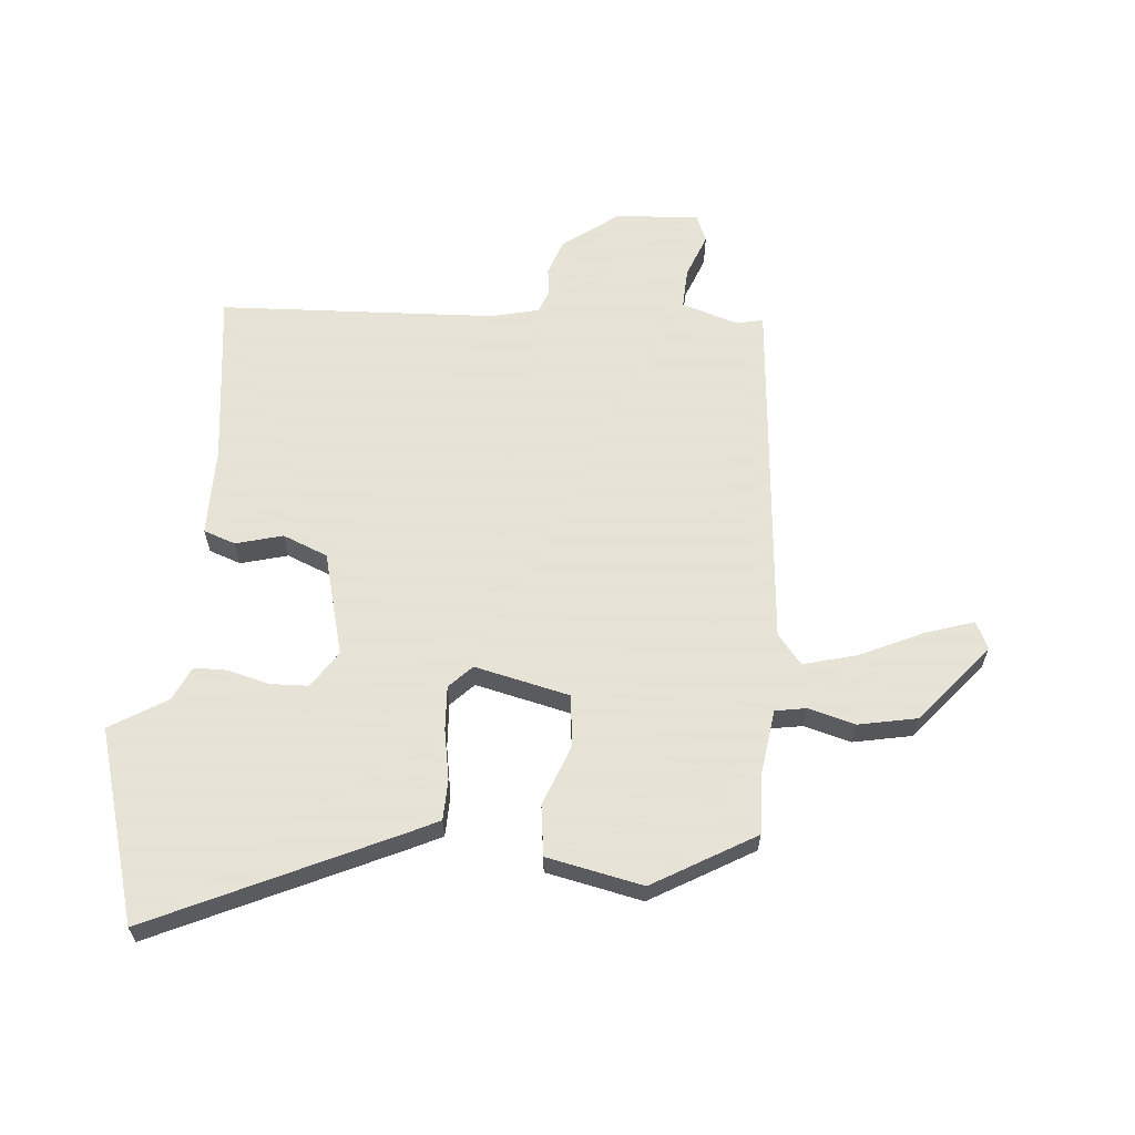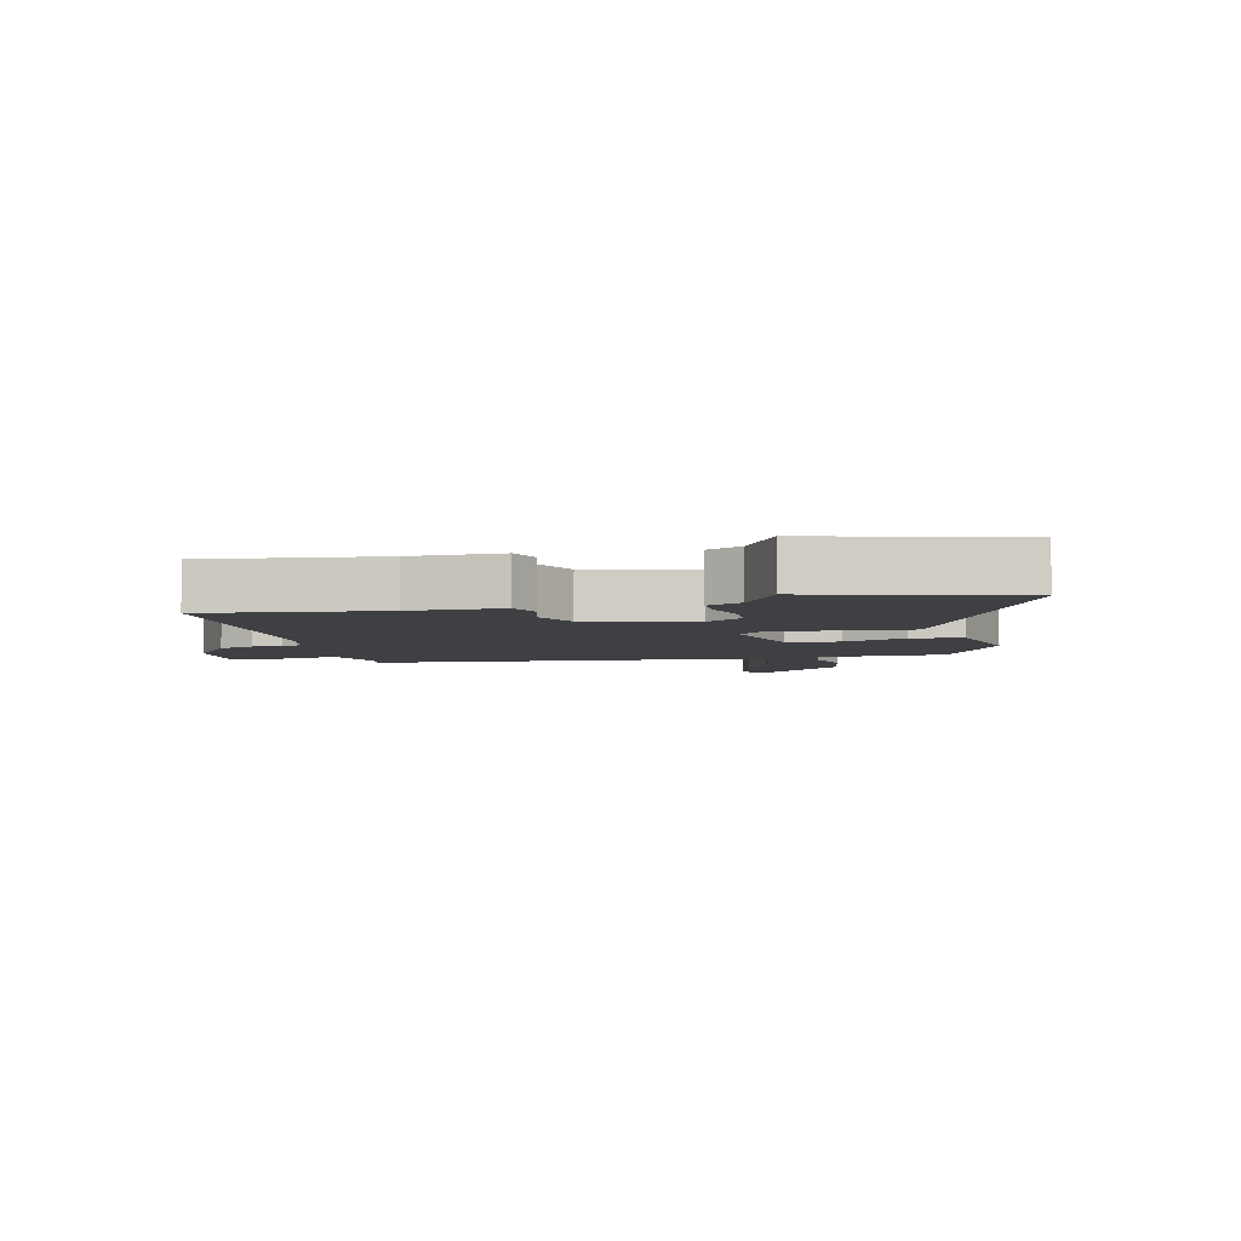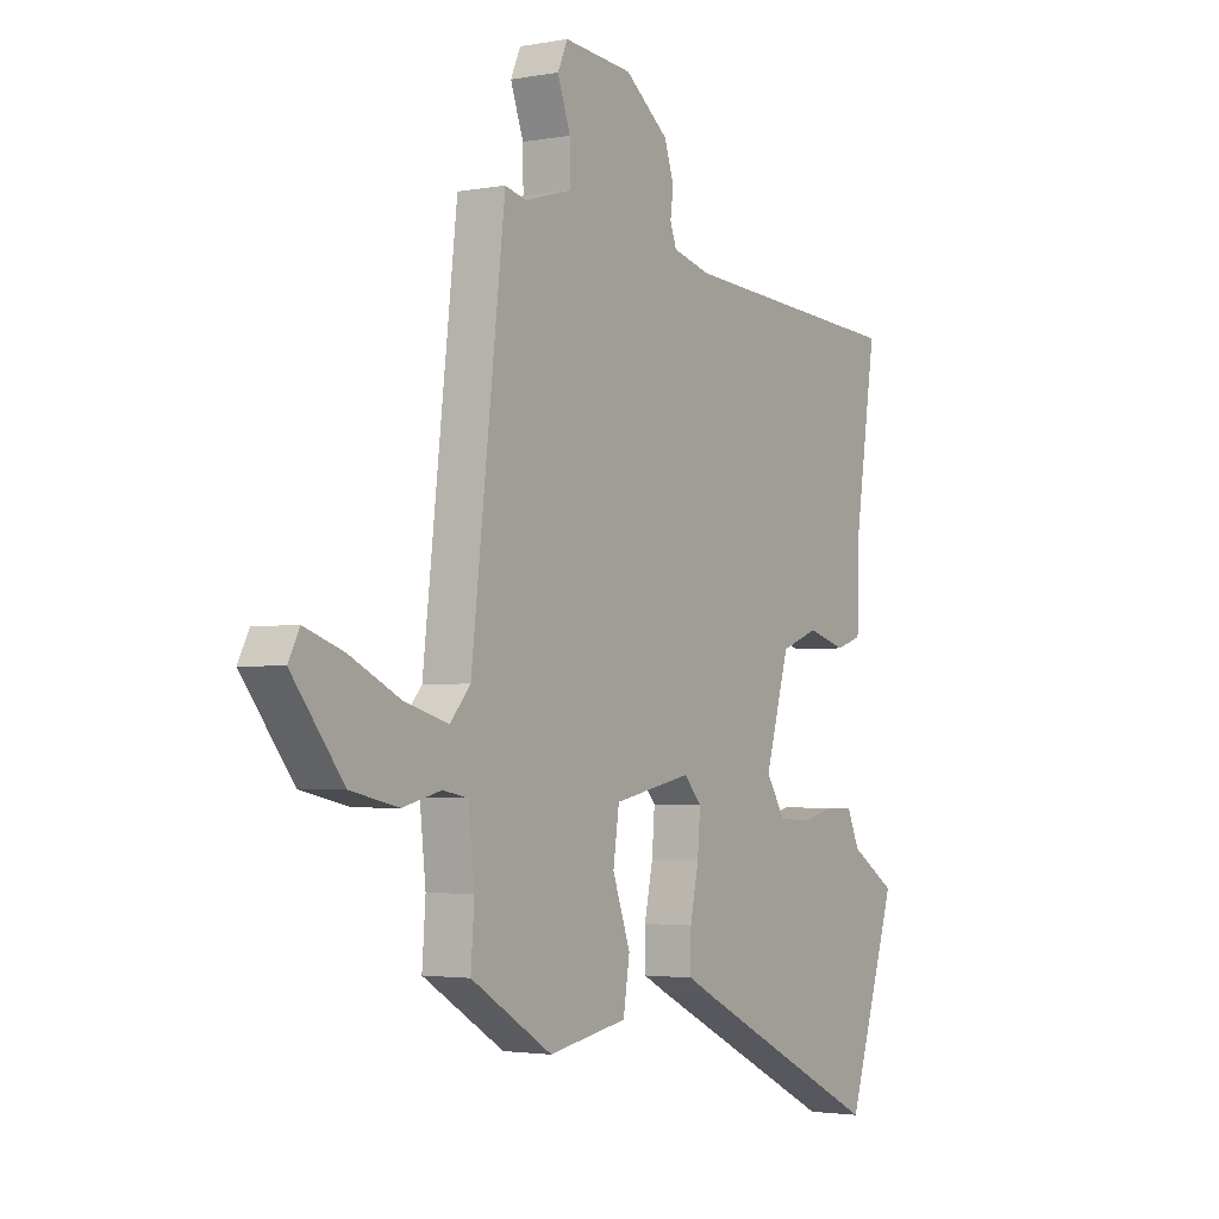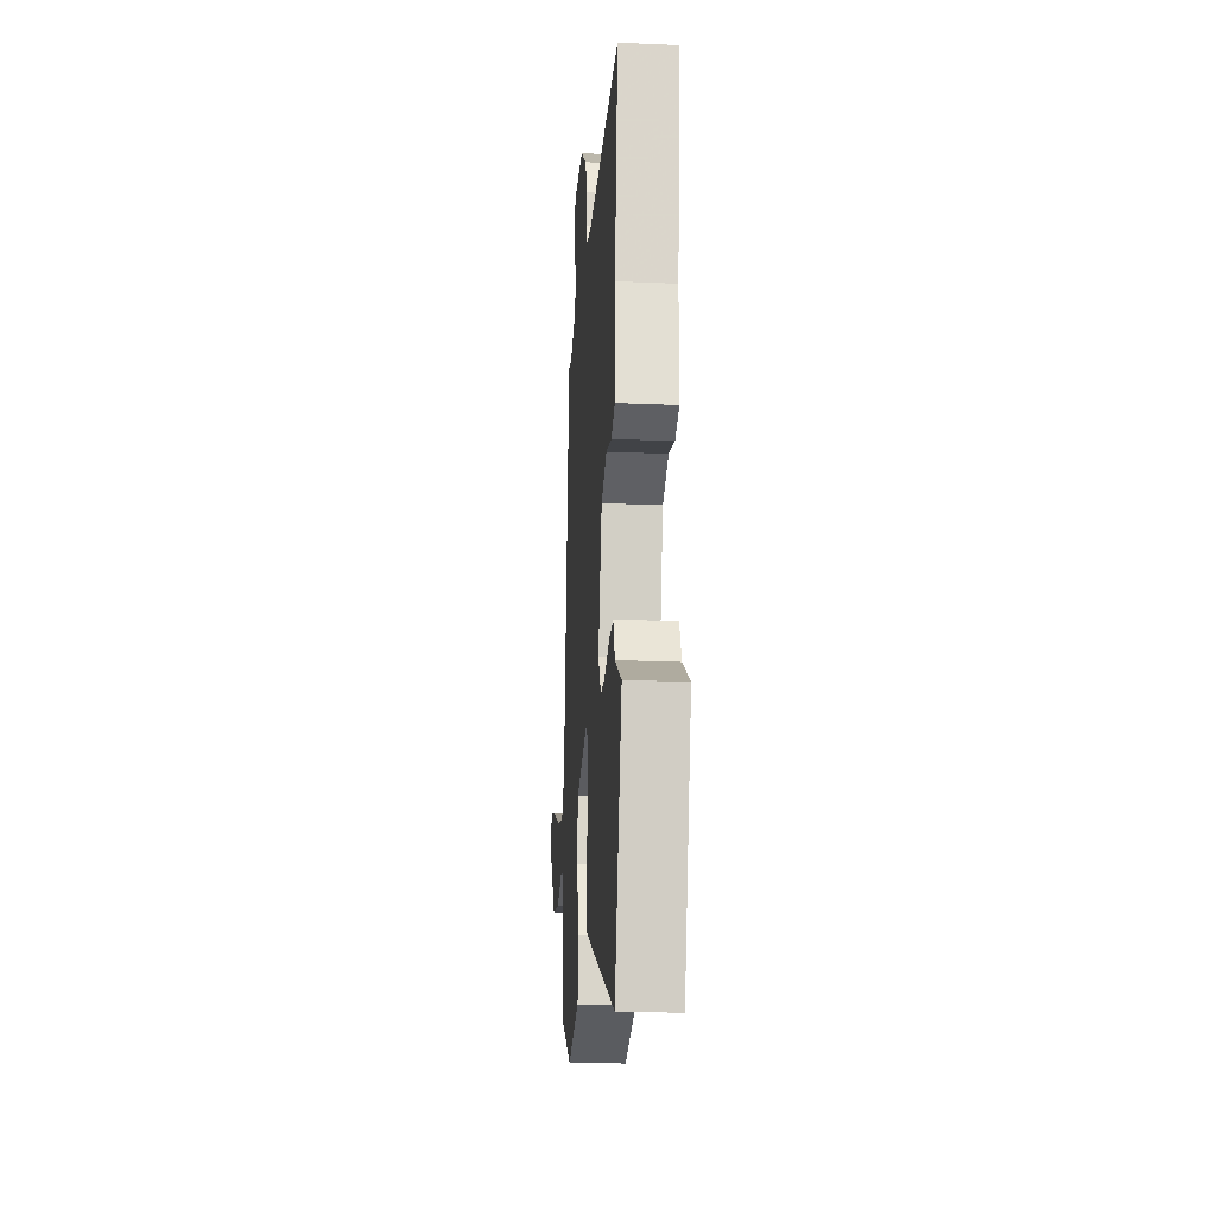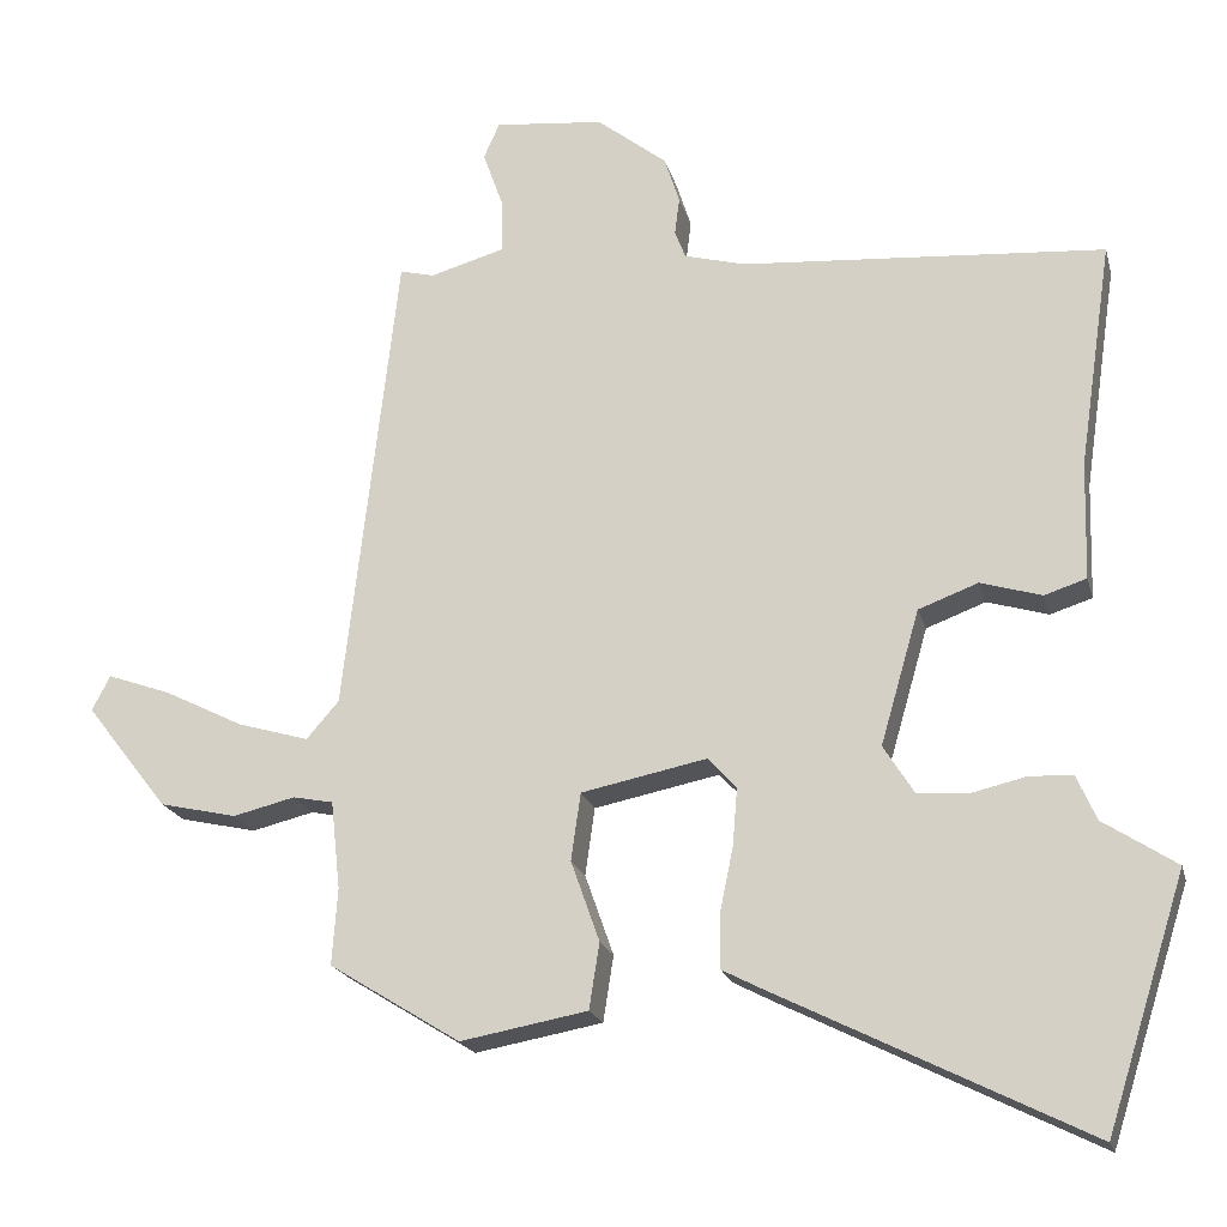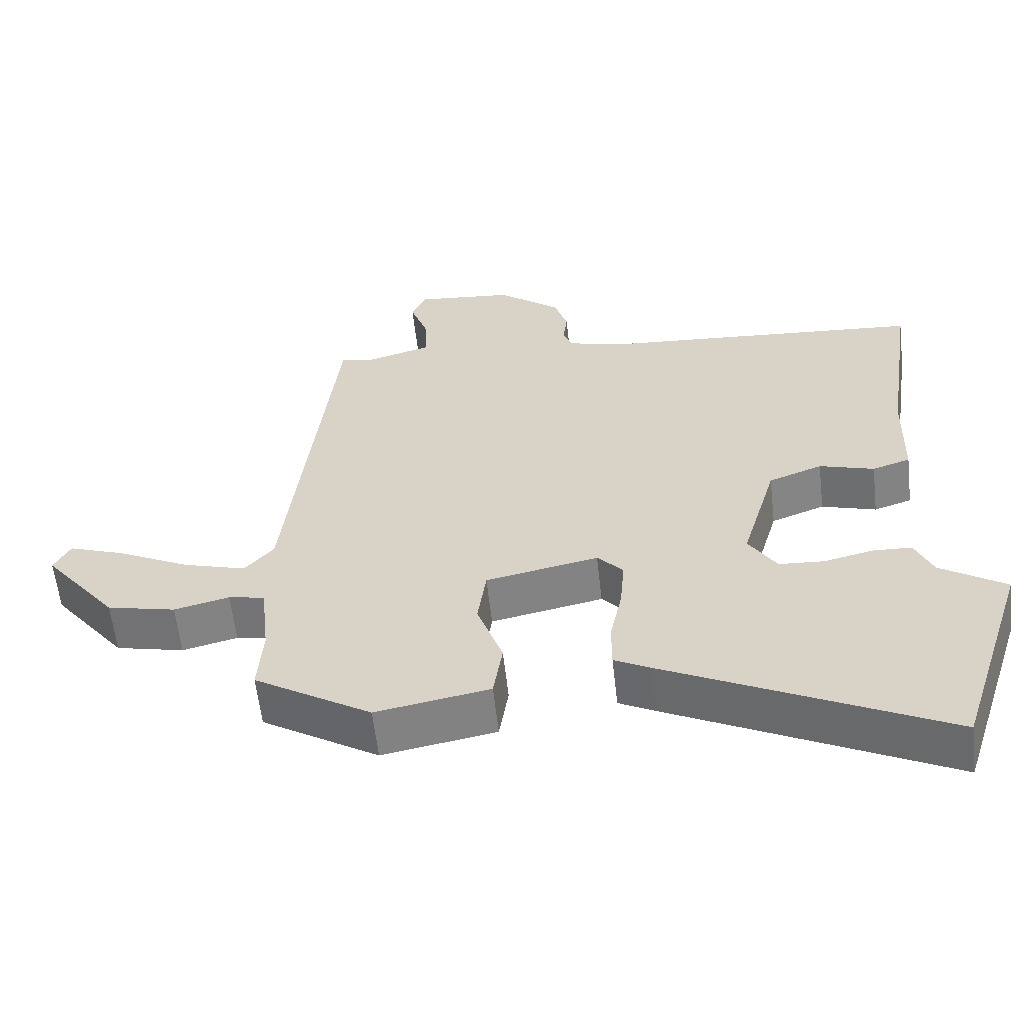
<metadata>
{"format":"obj","ext":"obj","renderer":"f3d","projection":"perspective","resolution":1024,"background":"white","views":[{"elev":62.8,"azim":-173.5,"up":"+Y"},{"elev":-5.0,"azim":105.2,"up":"+Y"},{"elev":-2.5,"azim":-56.9,"up":"+Z"},{"elev":-23.7,"azim":85.9,"up":"+Z"},{"elev":-19.8,"azim":13.8,"up":"+Z"},{"elev":-59.3,"azim":6.4,"up":"+Z"}]}
</metadata>
<code>
v -0.48 0.07 -0.409
v -0.473 0.07 -0.313
v -0.485 0.07 -0.202
v -0.536 0.07 -0.192
v -0.614 0.07 -0.211
v -0.711 0.07 -0.189
v -0.815 0.07 -0.056
v -0.792 0.07 -0.012
v -0.713 0.07 -0.04
v -0.611 0.07 -0.091
v -0.522 0.07 -0.117
v -0.481 0.07 -0.07
v -0.413 0.07 0.521
v -0.37 0.07 0.51
v -0.275 0.07 0.537
v -0.276 0.07 0.604
v -0.302 0.07 0.677
v -0.282 0.07 0.722
v -0.144 0.07 0.708
v -0.056 0.07 0.639
v -0.037 0.07 0.58
v -0.043 0.07 0.533
v -0.03 0.07 0.498
v 0.047 0.07 0.477
v 0.505 0.07 0.443
v 0.463 0.07 0.159
v 0.459 0.07 0.011
v 0.406 0.07 -0.006
v 0.329 0.07 0.017
v 0.254 0.07 -0.011
v 0.205 0.07 -0.18
v 0.244 0.07 -0.242
v 0.307 0.07 -0.246
v 0.376 0.07 -0.23
v 0.431 0.07 -0.232
v 0.456 0.07 -0.289
v 0.548 0.07 -0.349
v 0.448 0.07 -0.663
v 0.055 0.07 -0.467
v 0.005 0.07 -0.441
v 0.005 0.07 -0.374
v 0.022 0.07 -0.292
v 0.028 0.07 -0.219
v -0.008 0.07 -0.18
v -0.166 0.07 -0.212
v -0.178 0.07 -0.297
v -0.142 0.07 -0.399
v -0.155 0.07 -0.482
v -0.315 0.07 -0.511
v -0.48 0 -0.409
v -0.473 0 -0.313
v -0.485 0 -0.202
v -0.536 0 -0.192
v -0.614 0 -0.211
v -0.711 0 -0.189
v -0.815 0 -0.056
v -0.792 0 -0.012
v -0.713 0 -0.04
v -0.611 0 -0.091
v -0.522 0 -0.117
v -0.481 0 -0.07
v -0.413 0 0.521
v -0.37 0 0.51
v -0.275 0 0.537
v -0.276 0 0.604
v -0.302 0 0.677
v -0.282 0 0.722
v -0.144 0 0.708
v -0.056 0 0.639
v -0.037 0 0.58
v -0.043 0 0.533
v -0.03 0 0.498
v 0.047 0 0.477
v 0.505 0 0.443
v 0.463 0 0.159
v 0.459 0 0.011
v 0.406 0 -0.006
v 0.329 0 0.017
v 0.254 0 -0.011
v 0.205 0 -0.18
v 0.244 0 -0.242
v 0.307 0 -0.246
v 0.376 0 -0.23
v 0.431 0 -0.232
v 0.456 0 -0.289
v 0.548 0 -0.349
v 0.448 0 -0.663
v 0.055 0 -0.467
v 0.005 0 -0.441
v 0.005 0 -0.374
v 0.022 0 -0.292
v 0.028 0 -0.219
v -0.008 0 -0.18
v -0.166 0 -0.212
v -0.178 0 -0.297
v -0.142 0 -0.399
v -0.155 0 -0.482
v -0.315 0 -0.511
f 49 1 2
f 48 49 2
f 47 48 2
f 46 47 2
f 45 46 2 3
f 44 45 3 4
f 40 41 42
f 39 40 42
f 38 39 42
f 37 38 42
f 36 37 42
f 36 42 43
f 33 34 35 36
f 32 33 36
f 32 36 43
f 31 32 43 44
f 26 27 28 29
f 26 29 30
f 25 26 30
f 24 25 30
f 30 31 44
f 24 30 44
f 23 24 44
f 20 21 22
f 19 20 22
f 18 19 22
f 17 18 22
f 16 17 22
f 22 23 44
f 16 22 44
f 15 16 44
f 12 13 14
f 8 9 10
f 7 8 10
f 6 7 10
f 5 6 10
f 4 5 10
f 4 10 11
f 44 4 11 12
f 12 14 15 44
f 51 50 98
f 51 98 97
f 51 97 96
f 51 96 95
f 52 51 95 94
f 53 52 94 93
f 91 90 89
f 91 89 88
f 91 88 87
f 91 87 86
f 91 86 85
f 92 91 85
f 85 84 83 82
f 85 82 81
f 92 85 81
f 93 92 81 80
f 78 77 76 75
f 79 78 75
f 79 75 74
f 79 74 73
f 93 80 79
f 93 79 73
f 93 73 72
f 71 70 69
f 71 69 68
f 71 68 67
f 71 67 66
f 71 66 65
f 93 72 71
f 93 71 65
f 93 65 64
f 63 62 61
f 59 58 57
f 59 57 56
f 59 56 55
f 59 55 54
f 59 54 53
f 60 59 53
f 61 60 53 93
f 93 64 63 61
f 1 50 51 2
f 2 51 52 3
f 3 52 53 4
f 4 53 54 5
f 5 54 55 6
f 6 55 56 7
f 7 56 57 8
f 8 57 58 9
f 9 58 59 10
f 10 59 60 11
f 11 60 61 12
f 12 61 62 13
f 13 62 63 14
f 14 63 64 15
f 15 64 65 16
f 16 65 66 17
f 17 66 67 18
f 18 67 68 19
f 19 68 69 20
f 20 69 70 21
f 21 70 71 22
f 22 71 72 23
f 23 72 73 24
f 24 73 74 25
f 25 74 75 26
f 26 75 76 27
f 27 76 77 28
f 28 77 78 29
f 29 78 79 30
f 30 79 80 31
f 31 80 81 32
f 32 81 82 33
f 33 82 83 34
f 34 83 84 35
f 35 84 85 36
f 36 85 86 37
f 37 86 87 38
f 38 87 88 39
f 39 88 89 40
f 40 89 90 41
f 41 90 91 42
f 42 91 92 43
f 43 92 93 44
f 44 93 94 45
f 45 94 95 46
f 46 95 96 47
f 47 96 97 48
f 48 97 98 49
f 49 98 50 1

</code>
